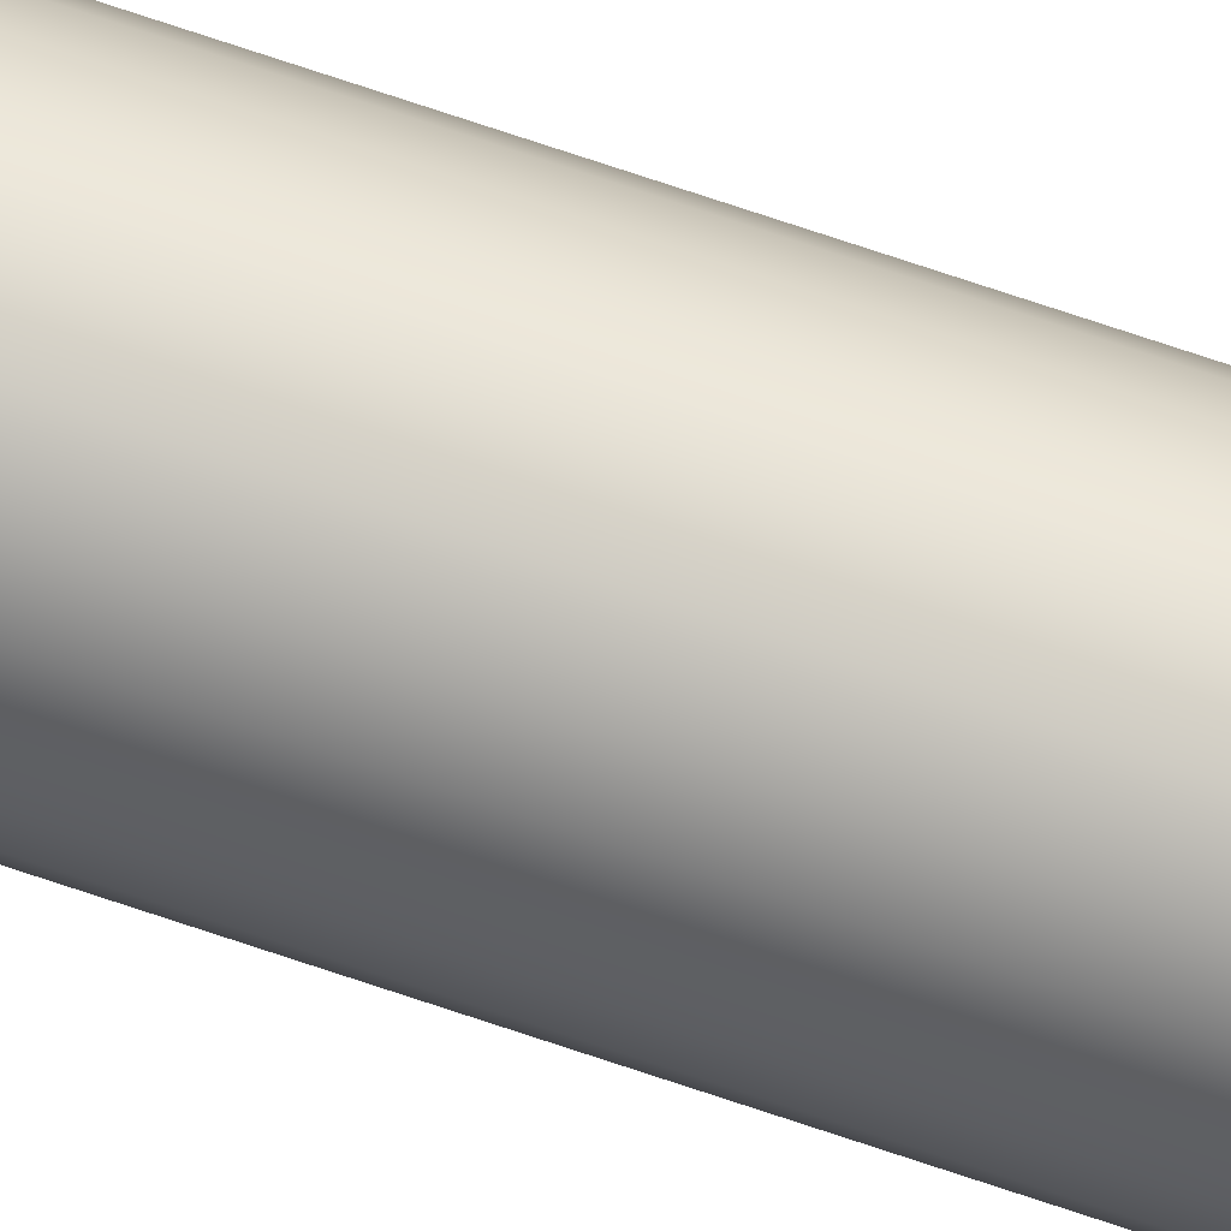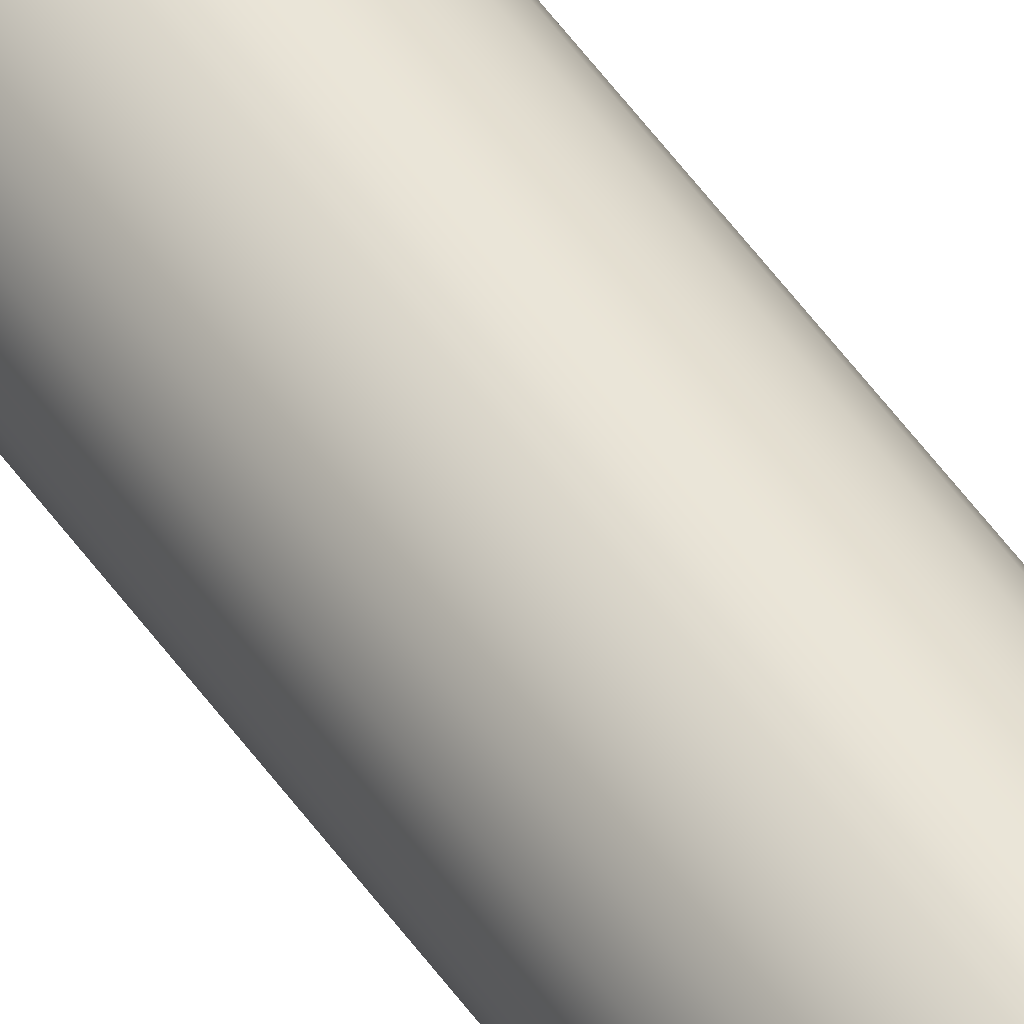
<metadata>
{"format":"obj","ext":"obj","renderer":"f3d","projection":"perspective","resolution":1024,"background":"white","views":[{"elev":68.5,"azim":-70.9,"up":"+Z"},{"elev":45.1,"azim":148.9,"up":"+Z"}]}
</metadata>
<code>
o SketchUp.001_ID251
v -0.04665 0 -0.01798
v -0.0494 0 0.007754
v -0.04972 0 -0.005295
v -0.04571 0 0.02027
v -0.04041 0 -0.02944
v -0.0389 0 0.03141
v -0.03141 0 -0.0389
v -0.02944 0 0.04041
v -0.02027 0 -0.04571
v -0.01798 0 0.04665
v -0.007754 0 -0.0494
v -0.005295 0 0.04972
v 0.005295 0 -0.04972
v 0.007754 0 0.0494
v 0.01798 0 -0.04665
v 0.02027 0 0.04571
v 0.02944 0 -0.04041
v 0.03141 0 0.0389
v 0.0389 0 -0.03141
v 0.04041 0 0.02944
v 0.04571 0 -0.02027
v 0.04665 0 0.01798
v 0.0494 0 -0.007754
v 0.04972 0 0.005295
f 1 2 3
f 2 1 4
f 4 1 5
f 4 5 6
f 6 5 7
f 6 7 8
f 8 7 9
f 8 9 10
f 10 9 11
f 10 11 12
f 12 11 13
f 12 13 14
f 14 13 15
f 14 15 16
f 16 15 17
f 16 17 18
f 18 17 19
f 18 19 20
f 20 19 21
f 20 21 22
f 22 21 23
f 22 23 24
o SketchUp_ID245
v 0.04972 0 0.005295
v 0.04665 3.65 0.01798
v 0.04665 0 0.01798
v 0.04972 3.65 0.005295
v -0.0494 3.65 0.007754
v -0.04665 3.65 -0.01798
v -0.04972 3.65 -0.005295
v -0.04571 3.65 0.02027
v -0.04041 3.65 -0.02944
v -0.0389 3.65 0.03141
v -0.03141 3.65 -0.0389
v -0.02944 3.65 0.04041
v -0.02027 3.65 -0.04571
v -0.01798 3.65 0.04665
v -0.007754 3.65 -0.0494
v -0.005295 3.65 0.04972
v 0.005295 3.65 -0.04972
v 0.007754 3.65 0.0494
v 0.01798 3.65 -0.04665
v 0.02027 3.65 0.04571
v 0.02944 3.65 -0.04041
v 0.03141 3.65 0.0389
v 0.0389 3.65 -0.03141
v 0.04041 3.65 0.02944
v 0.04571 3.65 -0.02027
v 0.04665 3.65 0.01798
v 0.0494 3.65 -0.007754
v 0.04972 3.65 0.005295
v 0.04041 3.65 0.02944
v 0.04041 0 0.02944
v 0.0494 0 -0.007754
v 0.0494 3.65 -0.007754
v 0.01798 3.65 -0.04665
v 0.02944 0 -0.04041
v 0.01798 0 -0.04665
v 0.02944 3.65 -0.04041
v 0.005303 3.065 -0.04974
v 0.0125 2.6 -0.04798
v 0.005292 2.6 -0.04972
v 0.005304 2.5 -0.04974
v 0.005295 0 -0.04972
v 0.01251 2.5 -0.04798
v 0.005291 3.165 -0.04972
v 0.005295 3.65 -0.04972
v -0.007754 3.65 -0.0494
v -0.007757 3.165 -0.0494
v -0.007745 2.5 -0.04941
v -0.007754 0 -0.0494
v -0.01249 2.5 -0.048
v -0.02027 3.65 -0.04571
v -0.02027 0 -0.04571
v -0.0125 2.6 -0.048
v -0.007757 2.6 -0.0494
v -0.007745 3.065 -0.04941
v -0.03141 3.65 -0.0389
v -0.03141 0 -0.0389
v -0.04041 0 -0.02944
v -0.04041 3.65 -0.02944
v -0.04665 0 -0.01798
v -0.04665 3.65 -0.01798
v -0.04972 0 -0.005295
v -0.04972 3.65 -0.005295
v -0.0494 0 0.007754
v -0.0494 3.65 0.007754
v -0.04571 0 0.02027
v -0.04571 3.65 0.02027
v -0.0389 0 0.03141
v -0.0389 3.65 0.03141
v -0.02944 3.65 0.04041
v -0.02944 0 0.04041
v -0.01798 3.65 0.04665
v -0.01798 0 0.04665
v -0.005295 2.5 0.04974
v -0.005295 0 0.04972
v -0.0125 2.5 0.04798
v -0.0125 2.6 0.04798
v -0.005295 2.6 0.04972
v -0.005295 3.455 0.04974
v -0.005295 3.55 0.04972
v -0.005295 3.555 0.04972
v -0.005295 3.65 0.04972
v 0.007754 3.65 0.0494
v 0.007754 3.555 0.0494
v 0.007754 2.5 0.04941
v 0.007754 0 0.0494
v 0.0125 2.5 0.048
v 0.02027 3.65 0.04571
v 0.02027 0 0.04571
v 0.0125 2.6 0.048
v 0.007754 2.6 0.0494
v 0.007754 3.455 0.04941
v 0.007754 3.55 0.0494
v 0.03141 3.65 0.0389
v 0.03141 0 0.0389
v 0.04571 0 -0.02027
v 0.04571 3.65 -0.02027
v 0.0389 0 -0.03141
v 0.0389 3.65 -0.03141
f 29 30 31
f 30 29 32
f 30 32 33
f 33 32 34
f 33 34 35
f 35 34 36
f 35 36 37
f 37 36 38
f 37 38 39
f 39 38 40
f 39 40 41
f 41 40 42
f 41 42 43
f 43 42 44
f 43 44 45
f 45 44 46
f 45 46 47
f 47 46 48
f 47 48 49
f 49 48 50
f 49 50 51
f 51 50 52
f 25 26 27
f 26 25 28
f 27 53 54
f 53 27 26
f 55 28 25
f 28 55 56
f 57 58 59
f 58 57 60
f 61 62 63
f 64 59 65
f 59 64 66
f 59 66 57
f 57 66 62
f 57 62 61
f 57 61 67
f 57 67 68
f 69 67 70
f 67 69 68
f 71 72 73
f 74 72 75
f 72 74 73
f 73 74 76
f 76 74 77
f 77 74 78
f 78 74 70
f 70 74 69
f 79 75 80
f 75 79 74
f 79 81 82
f 81 79 80
f 82 83 84
f 83 82 81
f 84 85 86
f 85 84 83
f 86 87 88
f 87 86 85
f 88 89 90
f 89 88 87
f 90 91 92
f 91 90 89
f 93 91 94
f 91 93 92
f 95 94 96
f 94 95 93
f 97 96 98
f 96 97 99
f 99 95 96
f 95 99 100
f 95 100 101
f 95 101 102
f 95 102 103
f 95 103 104
f 95 104 105
f 106 104 107
f 104 106 105
f 108 109 110
f 111 109 112
f 109 111 110
f 110 111 113
f 113 111 114
f 114 111 115
f 115 111 116
f 116 111 107
f 107 111 106
f 117 112 118
f 112 117 111
f 54 117 118
f 117 54 53
f 119 56 55
f 56 119 120
f 121 120 119
f 120 121 122
f 60 121 58
f 121 60 122
f 71 65 72
f 65 71 64
f 78 63 77
f 63 78 61
f 108 98 109
f 98 108 97
f 115 101 114
f 101 115 102

</code>
